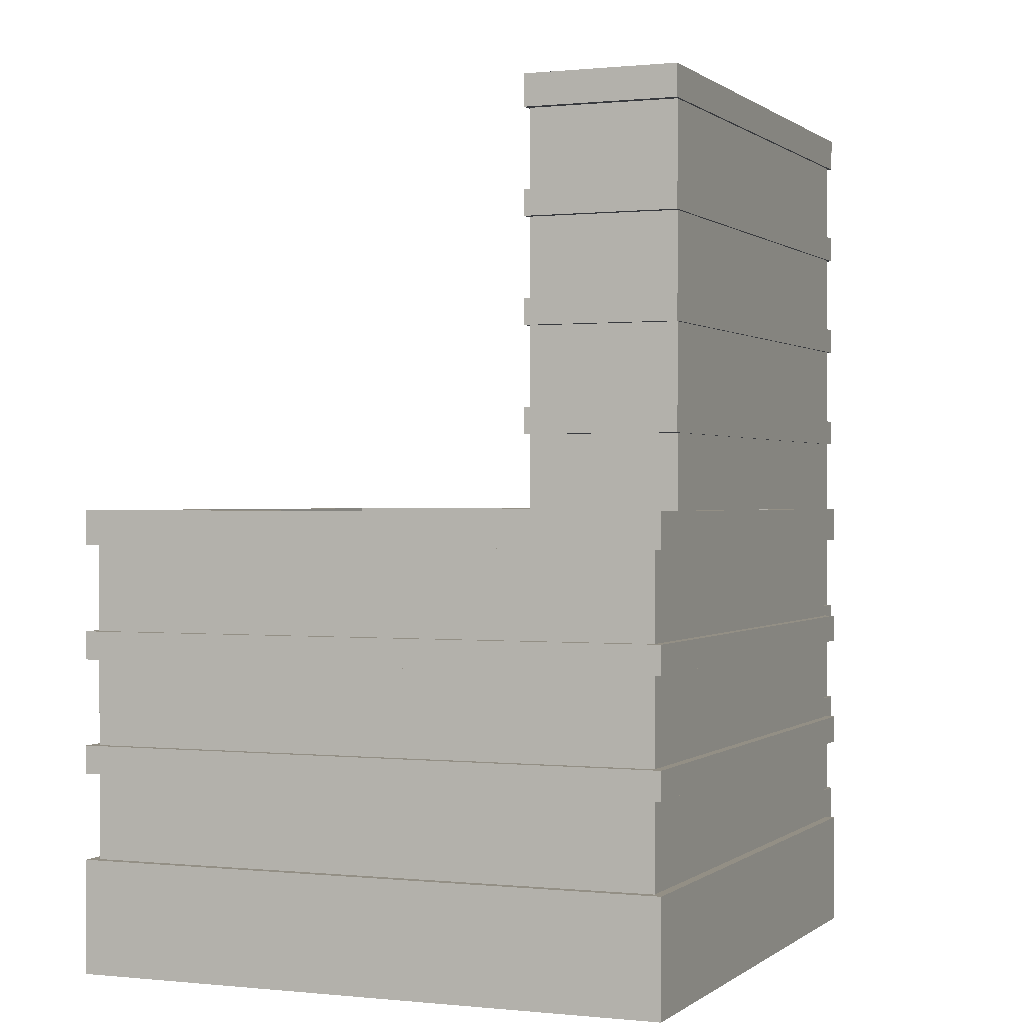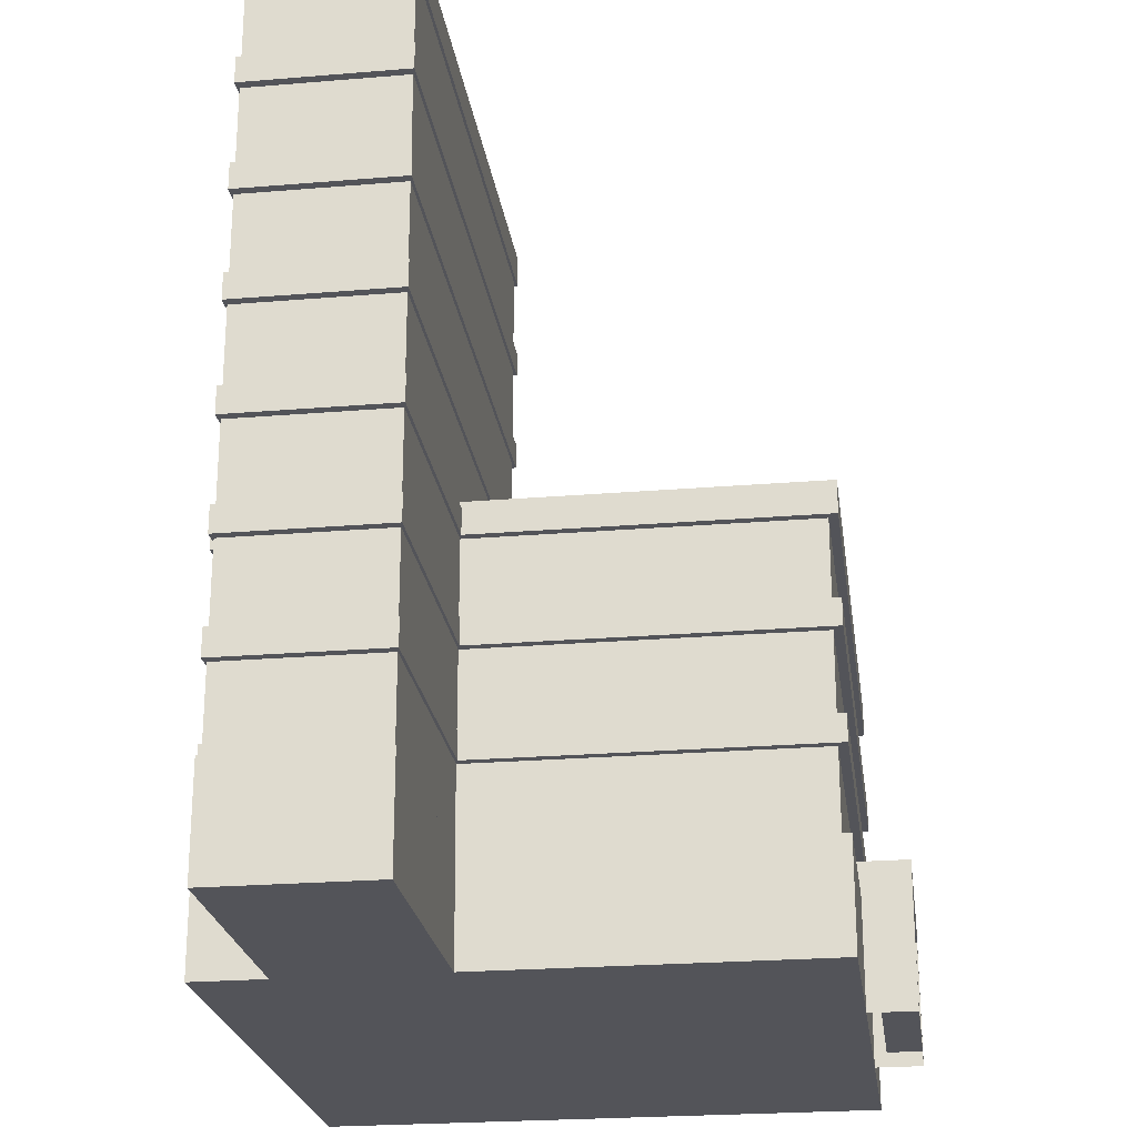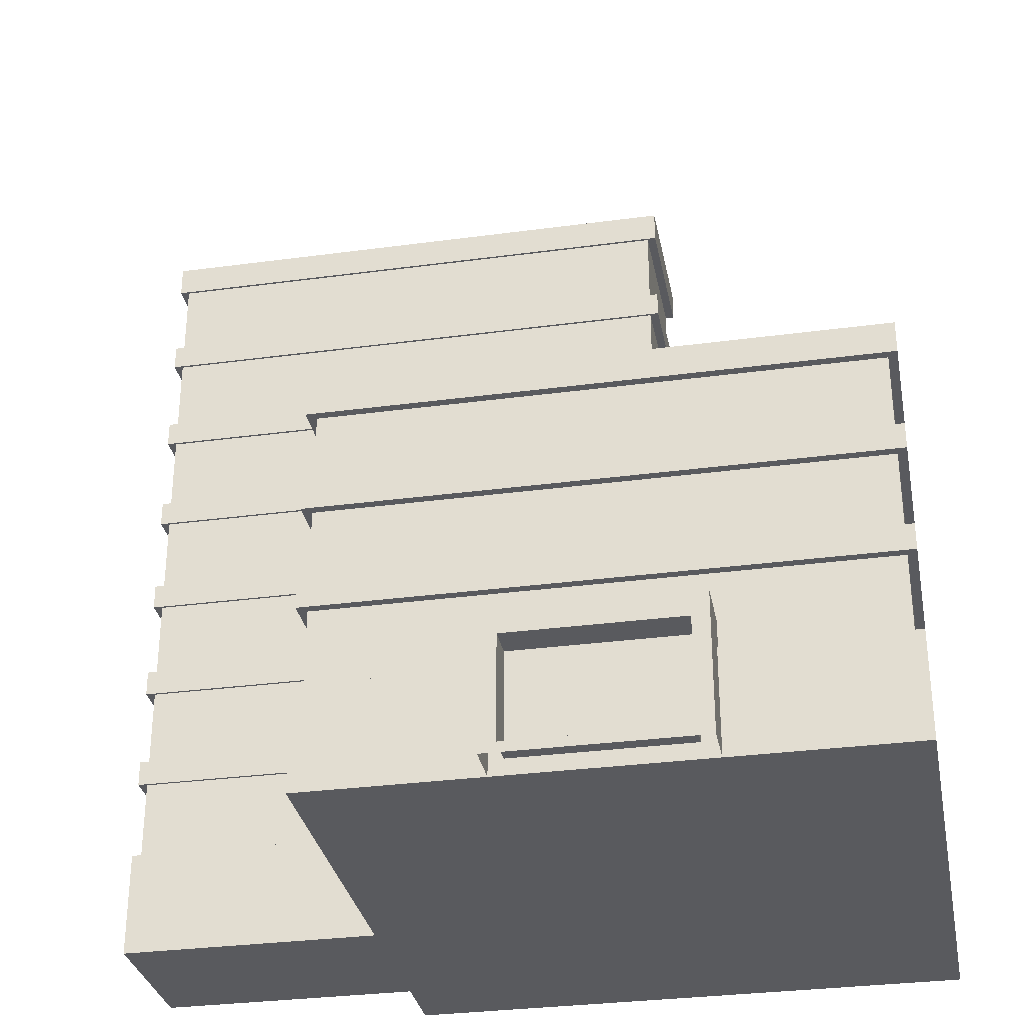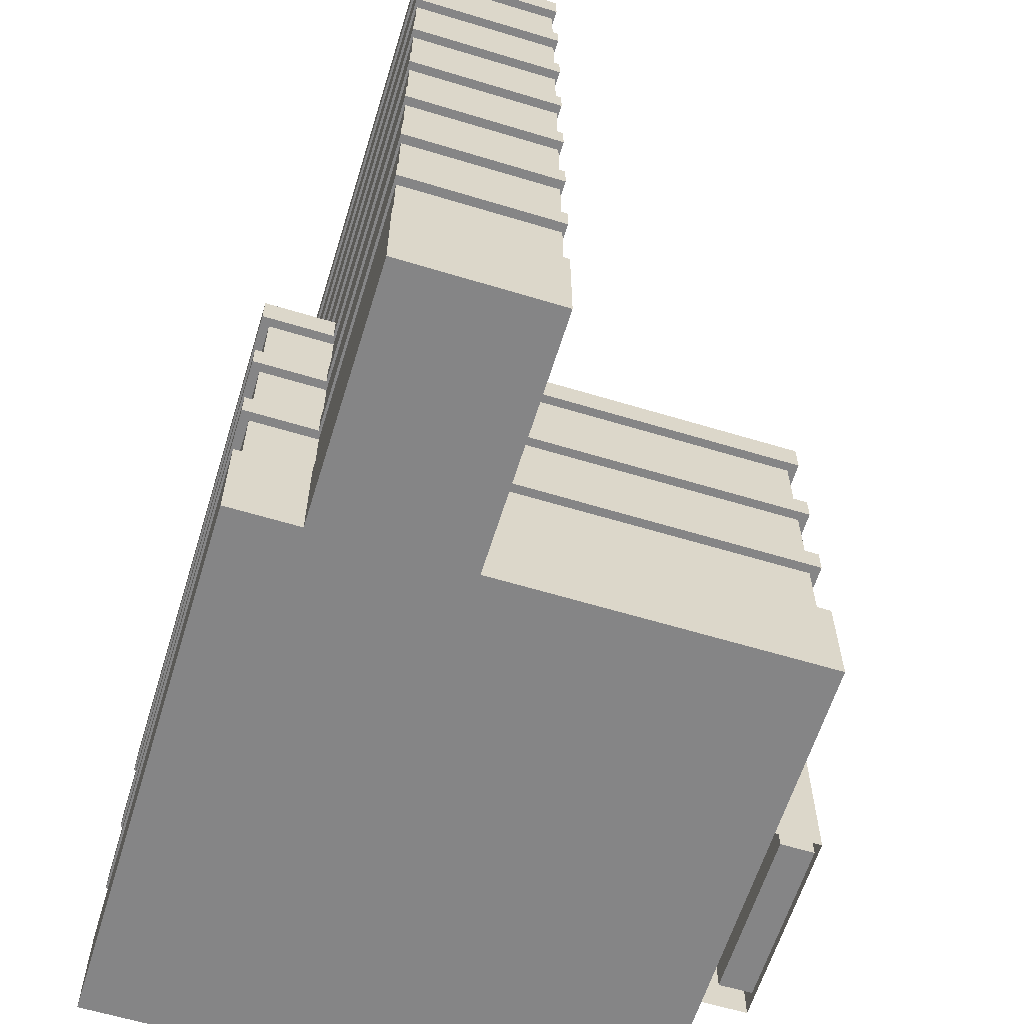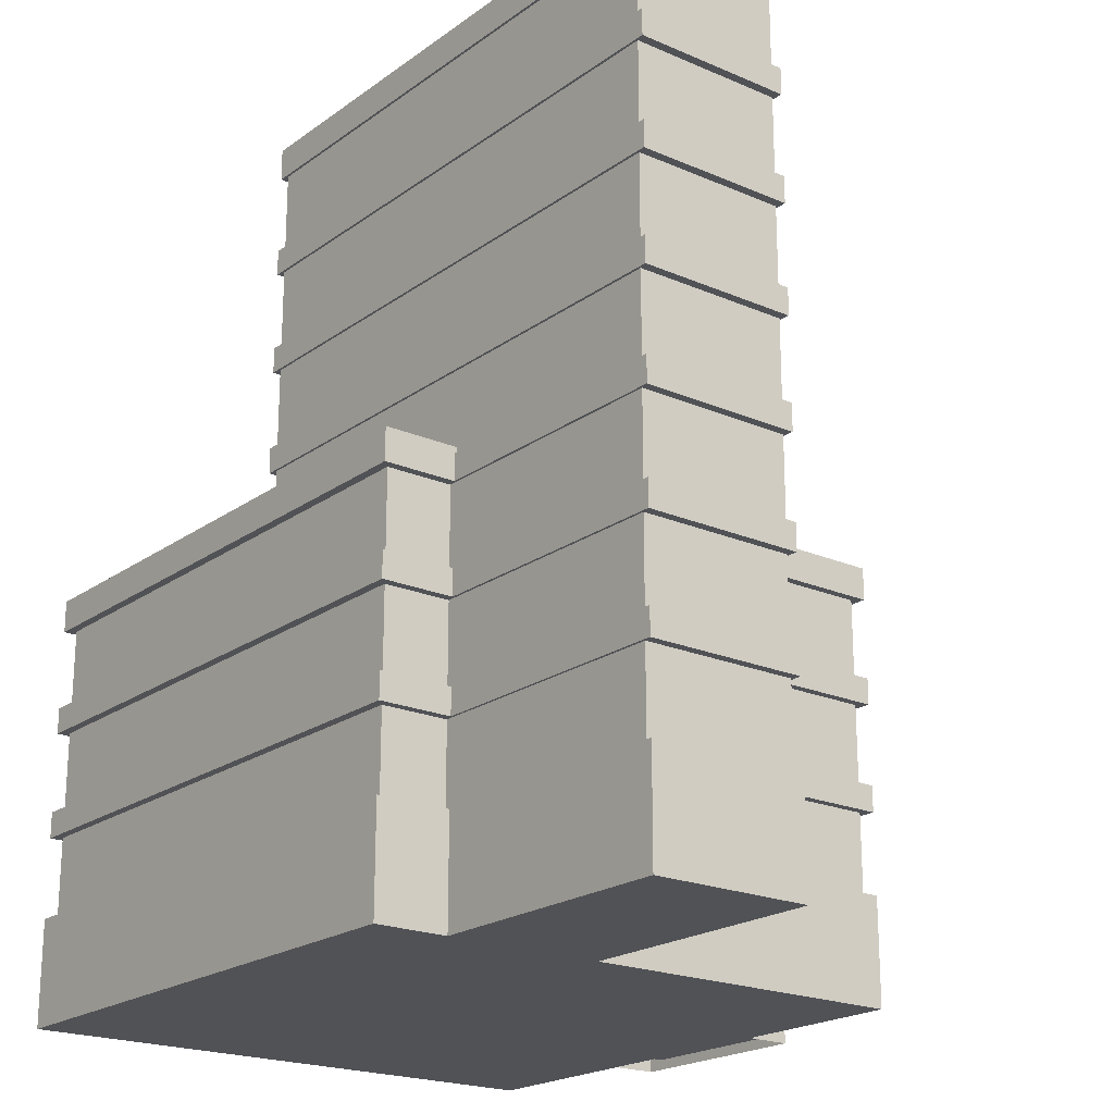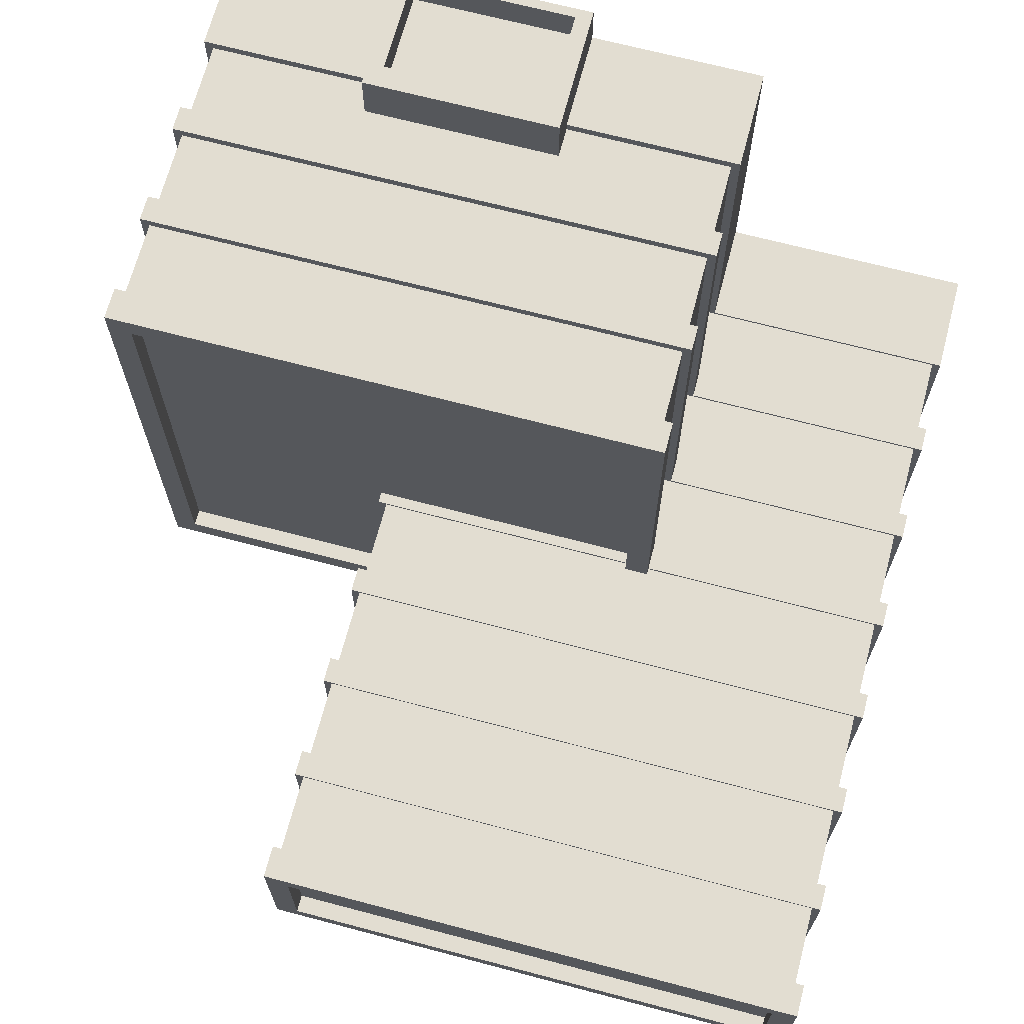
<metadata>
{"format":"obj","ext":"obj","renderer":"f3d","projection":"perspective","resolution":1024,"background":"white","views":[{"elev":0.3,"azim":112.3,"up":"+Y"},{"elev":-23.8,"azim":-82.1,"up":"+Y"},{"elev":-31.6,"azim":10.8,"up":"+Y"},{"elev":-61.9,"azim":-107.1,"up":"+Y"},{"elev":-20.7,"azim":-128.1,"up":"+Y"},{"elev":68.4,"azim":-165.2,"up":"+Z"}]}
</metadata>
<code>
v 0.8956 0 9.804
v 7.448 0 9.804
v 0.8956 4.443 9.804
v 7.448 4.443 9.804
v 0.8956 4.443 7.993
v 7.448 4.443 7.993
v 0.8956 0 7.993
v 7.448 0 7.993
v 1.43 0.3235 9.804
v 6.914 0.3235 9.804
v 6.914 3.69 9.804
v 1.43 3.69 9.804
v 1.43 0.3235 8.724
v 6.914 0.3235 8.724
v 6.914 3.69 8.724
v 1.43 3.69 8.724
v 4.238 0.3235 8.724
v 4.238 3.69 8.724
v 4.105 0.3235 8.724
v 4.105 3.69 8.724
v 3.693 1.646 8.724
v 3.889 1.646 8.724
v 3.889 2.368 8.724
v 3.693 2.368 8.724
v 4.455 1.646 8.724
v 4.455 2.368 8.724
v 4.651 1.646 8.724
v 4.651 2.368 8.724
v -4.611 6.836 8.046
v 12.95 6.836 8.046
v 12.95 6.836 -9.519
v -4.611 6.836 -9.519
v 12.95 10.25 -9.519
v 12.95 10.25 8.046
v -4.611 10.25 8.046
v -4.611 10.25 -9.519
v -4.611 3.418 8.046
v 12.95 3.418 8.046
v 12.95 3.418 -9.519
v -4.611 3.418 -9.519
v 12.95 5.993 -9.519
v 12.95 5.993 8.046
v -4.611 5.993 8.046
v -4.611 5.993 -9.519
v -4.611 9.411 8.046
v 12.95 9.411 8.046
v 12.95 9.411 -9.519
v -4.611 9.411 -9.519
v 12.95 12.83 -9.519
v 12.95 12.83 8.046
v -4.611 12.83 8.046
v -4.611 12.83 -9.519
v -4.117 13.32 7.553
v 12.46 13.32 7.553
v 12.46 13.32 -9.026
v -4.117 13.32 -9.026
v 13.24 12.83 -9.804
v 13.24 12.83 8.331
v 13.24 13.87 -9.804
v 13.24 13.87 8.331
v -4.896 12.83 8.331
v -4.896 13.87 8.331
v -4.896 12.83 -9.804
v -4.896 13.87 -9.804
v 12.46 13.87 7.553
v -4.117 13.87 7.553
v 12.46 13.87 -9.026
v -4.117 13.87 -9.026
v -4.896 0 -9.804
v 13.24 0 -9.804
v 13.24 0 8.331
v -4.896 0 8.331
v 13.24 3.418 8.331
v -4.896 3.418 8.331
v 13.24 3.418 -9.804
v -4.896 3.418 -9.804
v 13.24 9.411 8.331
v 13.24 9.411 -9.804
v 13.24 10.25 -9.804
v 13.24 10.25 8.331
v -4.896 9.411 8.331
v -4.896 10.25 8.331
v -4.896 9.411 -9.804
v -4.896 10.25 -9.804
v 13.24 5.993 -9.804
v 13.24 5.993 8.331
v 13.24 6.836 -9.804
v 13.24 6.836 8.331
v -4.896 5.993 8.331
v -4.896 6.836 8.331
v -4.896 5.993 -9.804
v -4.896 6.836 -9.804
v -12.95 13.67 -2.496
v 4.611 13.67 -2.496
v 4.611 13.67 -7.387
v -12.95 13.67 -7.387
v -12.95 6.836 -2.496
v 4.611 6.836 -2.496
v 4.611 6.836 -7.387
v -12.95 6.836 -7.387
v 4.611 20.51 -7.387
v 4.611 20.51 -2.496
v -12.95 20.51 -2.496
v -12.95 20.51 -7.387
v -12.95 17.09 -2.496
v 4.611 17.09 -2.496
v 4.611 17.09 -7.387
v -12.95 17.09 -7.387
v 4.611 23.93 -7.387
v 4.611 23.93 -2.496
v -12.95 23.93 -2.496
v -12.95 23.93 -7.387
v 4.611 10.25 -7.387
v 4.611 10.25 -2.496
v -12.95 10.25 -2.496
v -12.95 10.25 -7.387
v -12.95 3.418 -2.496
v 4.611 3.418 -2.496
v 4.611 3.418 -7.387
v -12.95 3.418 -7.387
v 4.611 5.993 -7.387
v 4.611 5.993 -2.496
v -12.95 5.993 -2.496
v -12.95 5.993 -7.387
v -12.95 9.411 -2.496
v 4.611 9.411 -2.496
v 4.611 9.411 -7.387
v -12.95 9.411 -7.387
v 4.611 12.83 -7.387
v 4.611 12.83 -2.496
v -12.95 12.83 -2.496
v -12.95 12.83 -7.387
v -12.95 16.25 -2.496
v 4.611 16.25 -2.496
v 4.611 16.25 -7.387
v -12.95 16.25 -7.387
v 4.611 19.67 -7.387
v 4.611 19.67 -2.496
v -12.95 19.67 -2.496
v -12.95 19.67 -7.387
v -12.95 23.08 -2.496
v 4.611 23.08 -2.496
v 4.611 23.08 -7.387
v -12.95 23.08 -7.387
v 4.611 26.5 -7.387
v 4.611 26.5 -2.496
v -12.95 26.5 -2.496
v -12.95 26.5 -7.387
v -12.46 26.99 -3.038
v 4.117 26.99 -3.038
v 4.117 26.99 -6.845
v -12.46 26.99 -6.845
v 4.896 26.5 -7.466
v 4.896 26.5 -2.416
v 4.896 27.54 -7.466
v 4.896 27.54 -2.416
v -13.24 26.5 -2.416
v -13.24 27.54 -2.416
v -13.24 26.5 -7.466
v -13.24 27.54 -7.466
v 4.117 27.54 -3.038
v -12.46 27.54 -3.038
v 4.117 27.54 -6.845
v -12.46 27.54 -6.845
v -13.24 0 -7.466
v 4.896 0 -7.466
v 4.896 0 -2.416
v -13.24 0 -2.416
v 4.896 3.418 -2.416
v -13.24 3.418 -2.416
v 4.896 3.418 -7.466
v -13.24 3.418 -7.466
v -13.24 9.411 -2.416
v 4.896 9.411 -2.416
v 4.896 10.25 -2.416
v -13.24 10.25 -2.416
v 4.896 9.411 -7.466
v 4.896 10.25 -7.466
v -13.24 10.25 -7.466
v -13.24 9.411 -7.466
v 4.896 23.08 -2.416
v 4.896 23.08 -7.466
v 4.896 23.93 -7.466
v 4.896 23.93 -2.416
v -13.24 23.08 -2.416
v -13.24 23.93 -2.416
v -13.24 23.08 -7.466
v -13.24 23.93 -7.466
v -13.24 16.25 -2.416
v 4.896 16.25 -2.416
v 4.896 17.09 -2.416
v -13.24 17.09 -2.416
v 4.896 16.25 -7.466
v 4.896 17.09 -7.466
v -13.24 17.09 -7.466
v -13.24 16.25 -7.466
v 4.896 5.993 -7.466
v 4.896 5.993 -2.416
v 4.896 6.836 -7.466
v 4.896 6.836 -2.416
v -13.24 5.993 -2.416
v -13.24 6.836 -2.416
v -13.24 5.993 -7.466
v -13.24 6.836 -7.466
v 4.896 12.83 -7.466
v 4.896 12.83 -2.416
v 4.896 13.67 -7.466
v 4.896 13.67 -2.416
v -13.24 12.83 -2.416
v -13.24 13.67 -2.416
v -13.24 12.83 -7.466
v -13.24 13.67 -7.466
v 4.896 19.67 -7.466
v 4.896 19.67 -2.416
v 4.896 20.51 -7.466
v 4.896 20.51 -2.416
v -13.24 19.67 -2.416
v -13.24 20.51 -2.416
v -13.24 19.67 -7.466
v -13.24 20.51 -7.466
f 17 18 20 19
f 3 4 6 5
f 2 8 6 4
f 7 1 3 5
f 1 2 10 9
f 2 4 11 10
f 4 3 12 11
f 3 1 9 12
f 9 10 14 17 19 13
f 10 11 15 14
f 11 12 16 20 18 15
f 12 9 13 16
f 21 22 23 24
f 26 25 27 28
f 13 19 22 21
f 19 20 23 22
f 20 16 24 23
f 16 13 21 24
f 18 17 25 26
f 17 14 27 25
f 14 15 28 27
f 15 18 26 28
f 53 54 55 56
f 69 70 71 72
f 37 38 42 43
f 38 39 41 42
f 44 41 39 40
f 40 37 43 44
f 77 78 79 80
f 81 77 80 82
f 83 81 82 84
f 84 79 78 83
f 34 33 49 50
f 35 34 50 51
f 36 35 51 52
f 52 49 33 36
f 72 71 73 74
f 71 70 75 73
f 76 75 70 69
f 69 72 74 76
f 86 85 87 88
f 89 86 88 90
f 91 89 90 92
f 92 87 85 91
f 29 30 46 45
f 30 31 47 46
f 48 47 31 32
f 32 29 45 48
f 58 57 59 60
f 61 58 60 62
f 63 61 62 64
f 64 59 57 63
f 62 60 65 66
f 60 59 67 65
f 59 64 68 67
f 64 62 66 68
f 66 65 54 53
f 65 67 55 54
f 67 68 56 55
f 68 66 53 56
f 50 49 57 58
f 51 50 58 61
f 52 51 61 63
f 49 52 63 57
f 38 37 74 73
f 39 38 73 75
f 40 39 75 76
f 37 40 76 74
f 46 47 78 77
f 33 34 80 79
f 45 46 77 81
f 34 35 82 80
f 48 45 81 83
f 35 36 84 82
f 36 33 79 84
f 47 48 83 78
f 42 41 85 86
f 31 30 88 87
f 43 42 86 89
f 30 29 90 88
f 44 43 89 91
f 29 32 92 90
f 32 31 87 92
f 41 44 91 85
f 105 106 138 139
f 149 150 151 152
f 140 137 107 108
f 165 166 167 168
f 106 107 137 138
f 108 105 139 140
f 173 174 175 176
f 174 177 178 175
f 179 178 177 180
f 180 173 176 179
f 117 118 122 123
f 118 119 121 122
f 124 121 119 120
f 120 117 123 124
f 181 182 183 184
f 185 181 184 186
f 187 185 186 188
f 188 183 182 187
f 189 190 191 192
f 190 193 194 191
f 195 194 193 196
f 196 189 192 195
f 110 109 145 146
f 111 110 146 147
f 112 111 147 148
f 148 145 109 112
f 114 113 129 130
f 115 114 130 131
f 116 115 131 132
f 132 129 113 116
f 168 167 169 170
f 167 166 171 169
f 172 171 166 165
f 165 168 170 172
f 198 197 199 200
f 201 198 200 202
f 203 201 202 204
f 204 199 197 203
f 97 98 126 125
f 98 99 127 126
f 128 127 99 100
f 100 97 125 128
f 206 205 207 208
f 209 206 208 210
f 211 209 210 212
f 212 207 205 211
f 93 94 134 133
f 94 95 135 134
f 136 135 95 96
f 96 93 133 136
f 214 213 215 216
f 217 214 216 218
f 219 217 218 220
f 220 215 213 219
f 103 102 142 141
f 102 101 143 142
f 144 143 101 104
f 104 103 141 144
f 154 153 155 156
f 157 154 156 158
f 159 157 158 160
f 160 155 153 159
f 158 156 161 162
f 156 155 163 161
f 155 160 164 163
f 160 158 162 164
f 162 161 150 149
f 161 163 151 150
f 163 164 152 151
f 164 162 149 152
f 146 145 153 154
f 147 146 154 157
f 148 147 157 159
f 145 148 159 153
f 118 117 170 169
f 119 118 169 171
f 120 119 171 172
f 117 120 172 170
f 125 126 174 173
f 114 115 176 175
f 126 127 177 174
f 113 114 175 178
f 116 113 178 179
f 127 128 180 177
f 128 125 173 180
f 115 116 179 176
f 142 143 182 181
f 109 110 184 183
f 141 142 181 185
f 110 111 186 184
f 144 141 185 187
f 111 112 188 186
f 112 109 183 188
f 143 144 187 182
f 133 134 190 189
f 106 105 192 191
f 134 135 193 190
f 107 106 191 194
f 108 107 194 195
f 135 136 196 193
f 136 133 189 196
f 105 108 195 192
f 122 121 197 198
f 99 98 200 199
f 123 122 198 201
f 98 97 202 200
f 124 123 201 203
f 97 100 204 202
f 100 99 199 204
f 121 124 203 197
f 130 129 205 206
f 95 94 208 207
f 131 130 206 209
f 94 93 210 208
f 132 131 209 211
f 93 96 212 210
f 96 95 207 212
f 129 132 211 205
f 138 137 213 214
f 101 102 216 215
f 139 138 214 217
f 102 103 218 216
f 140 139 217 219
f 103 104 220 218
f 104 101 215 220
f 137 140 219 213

</code>
